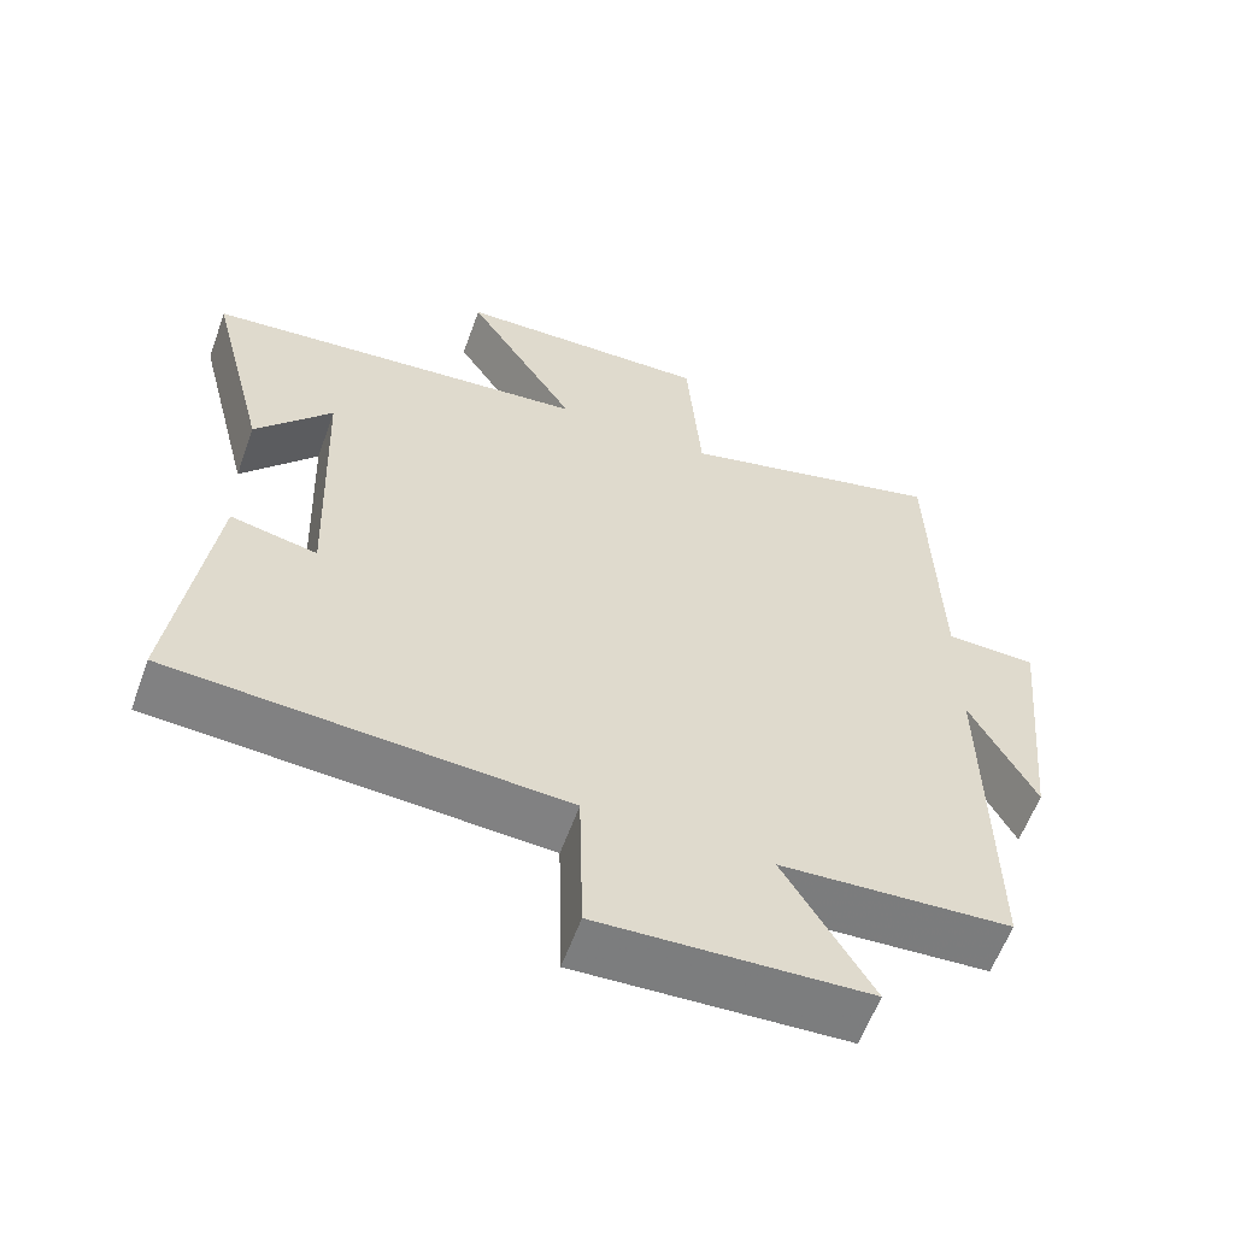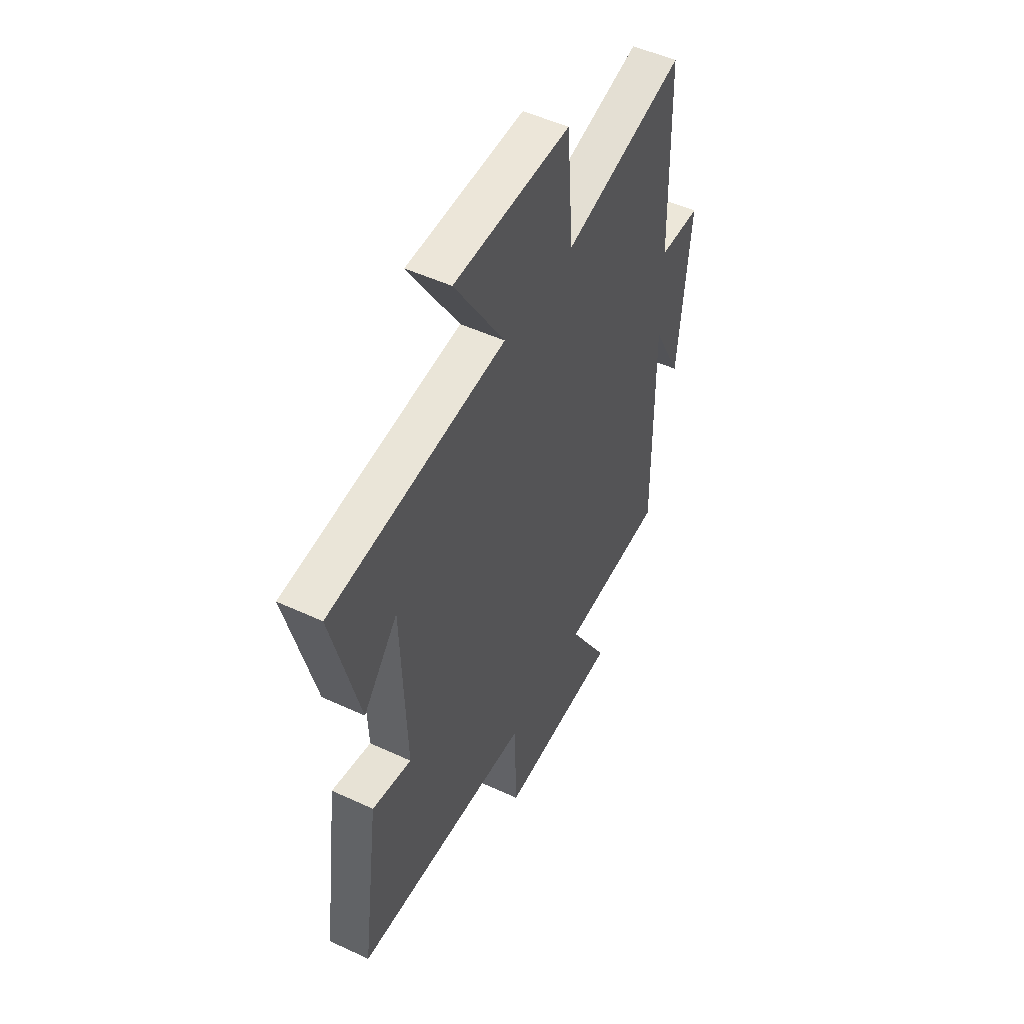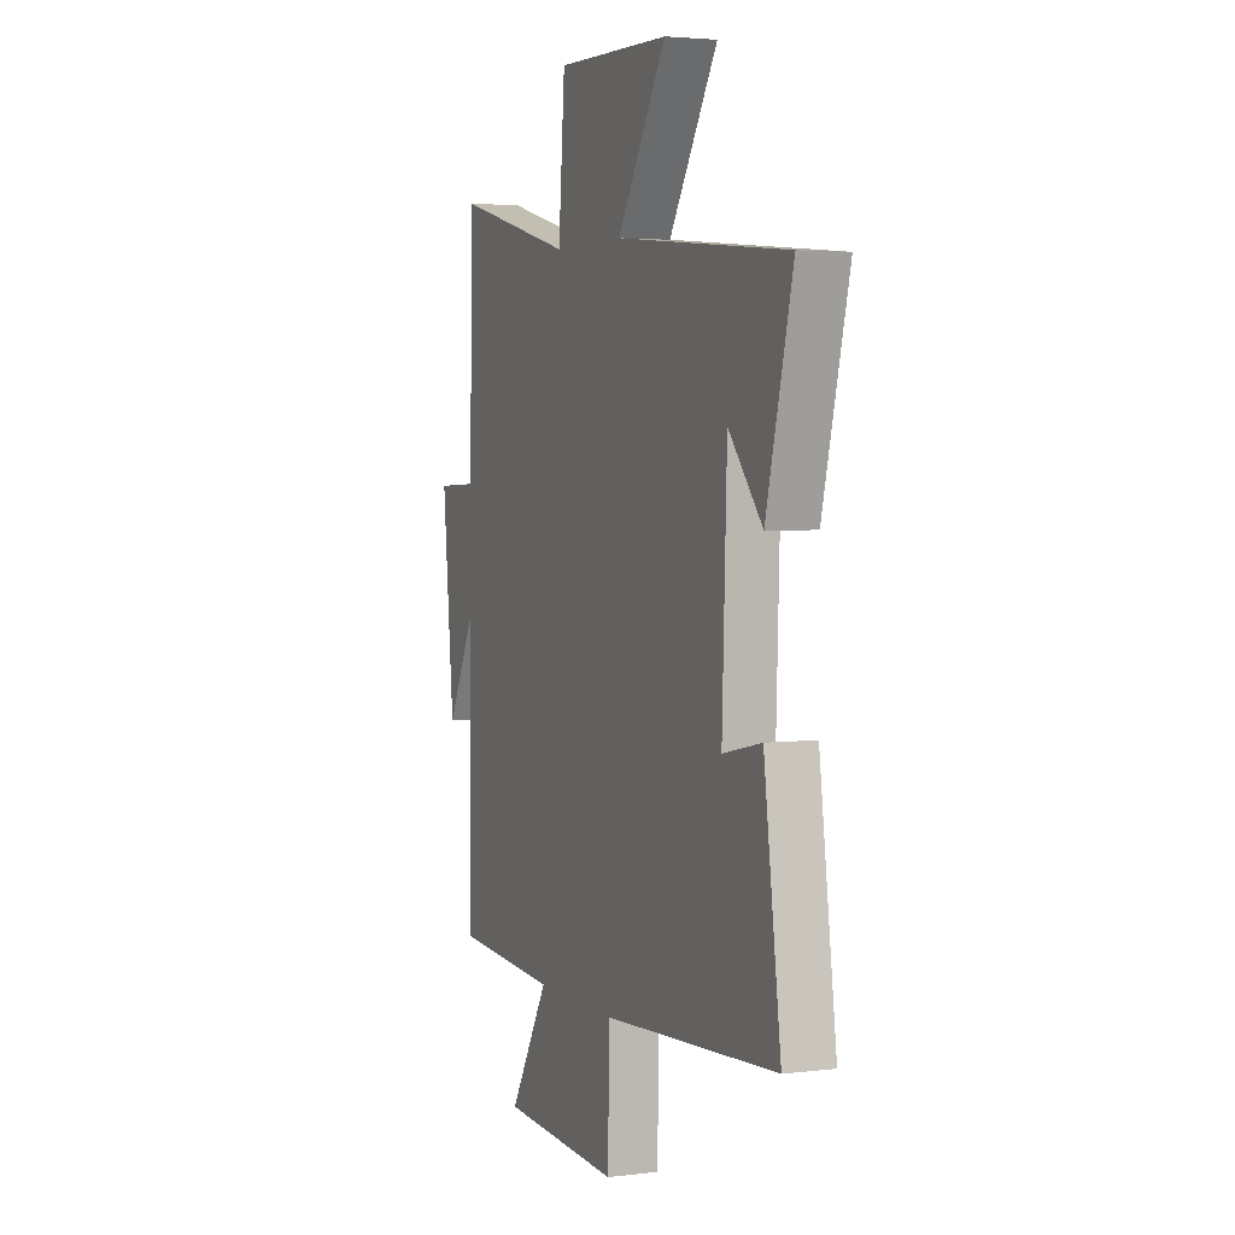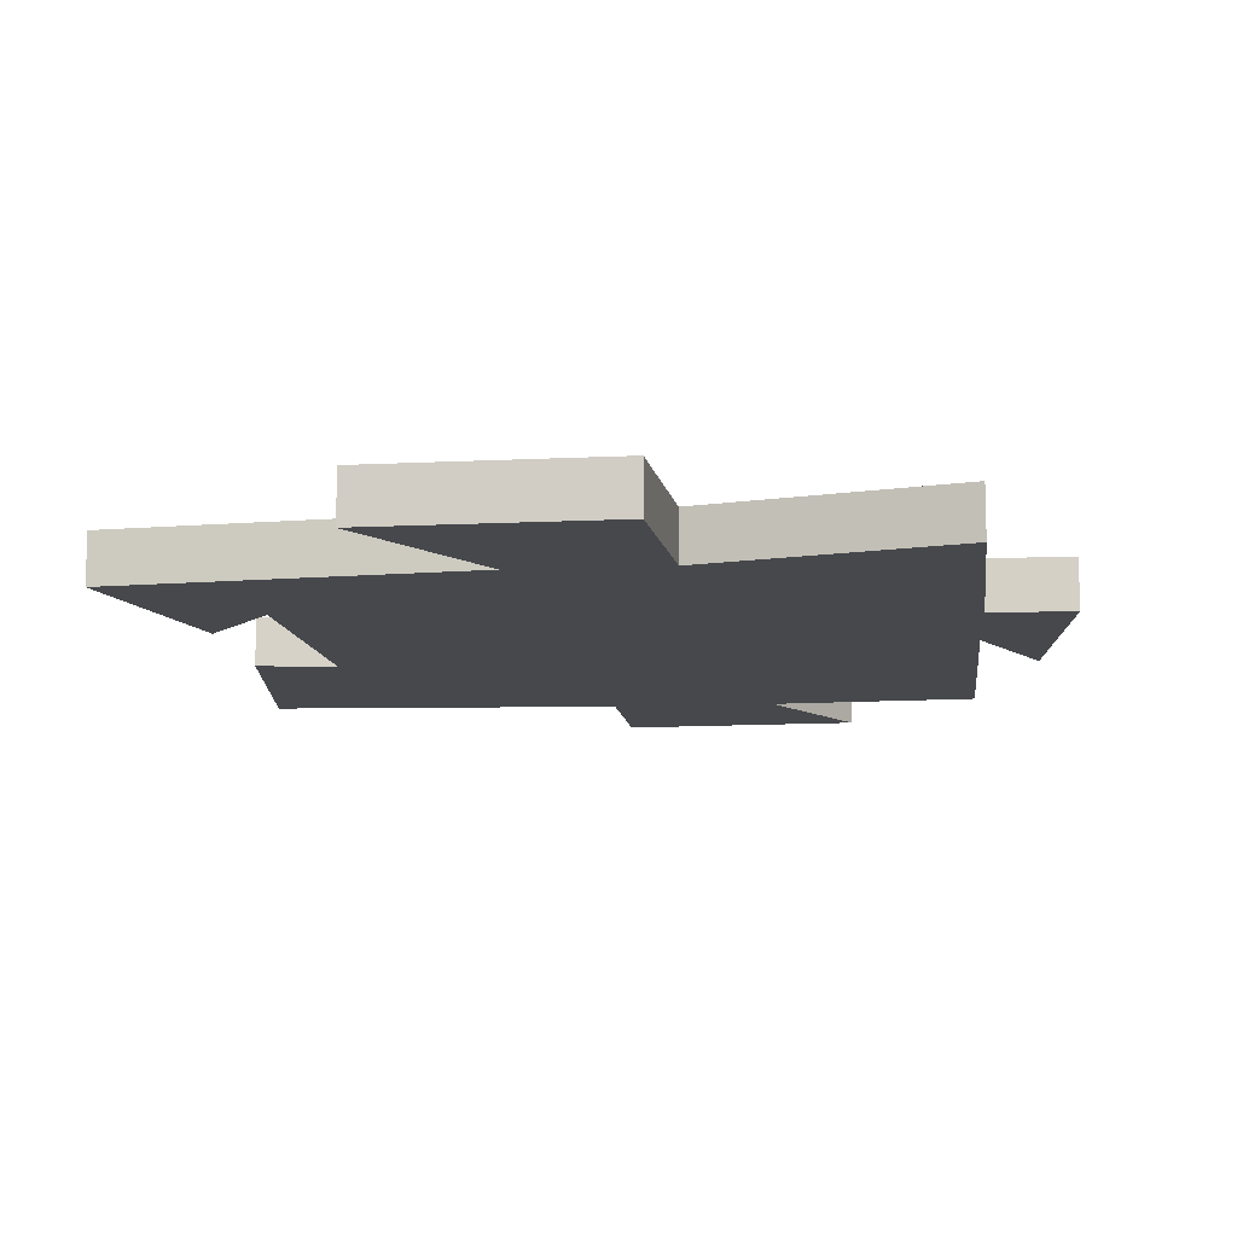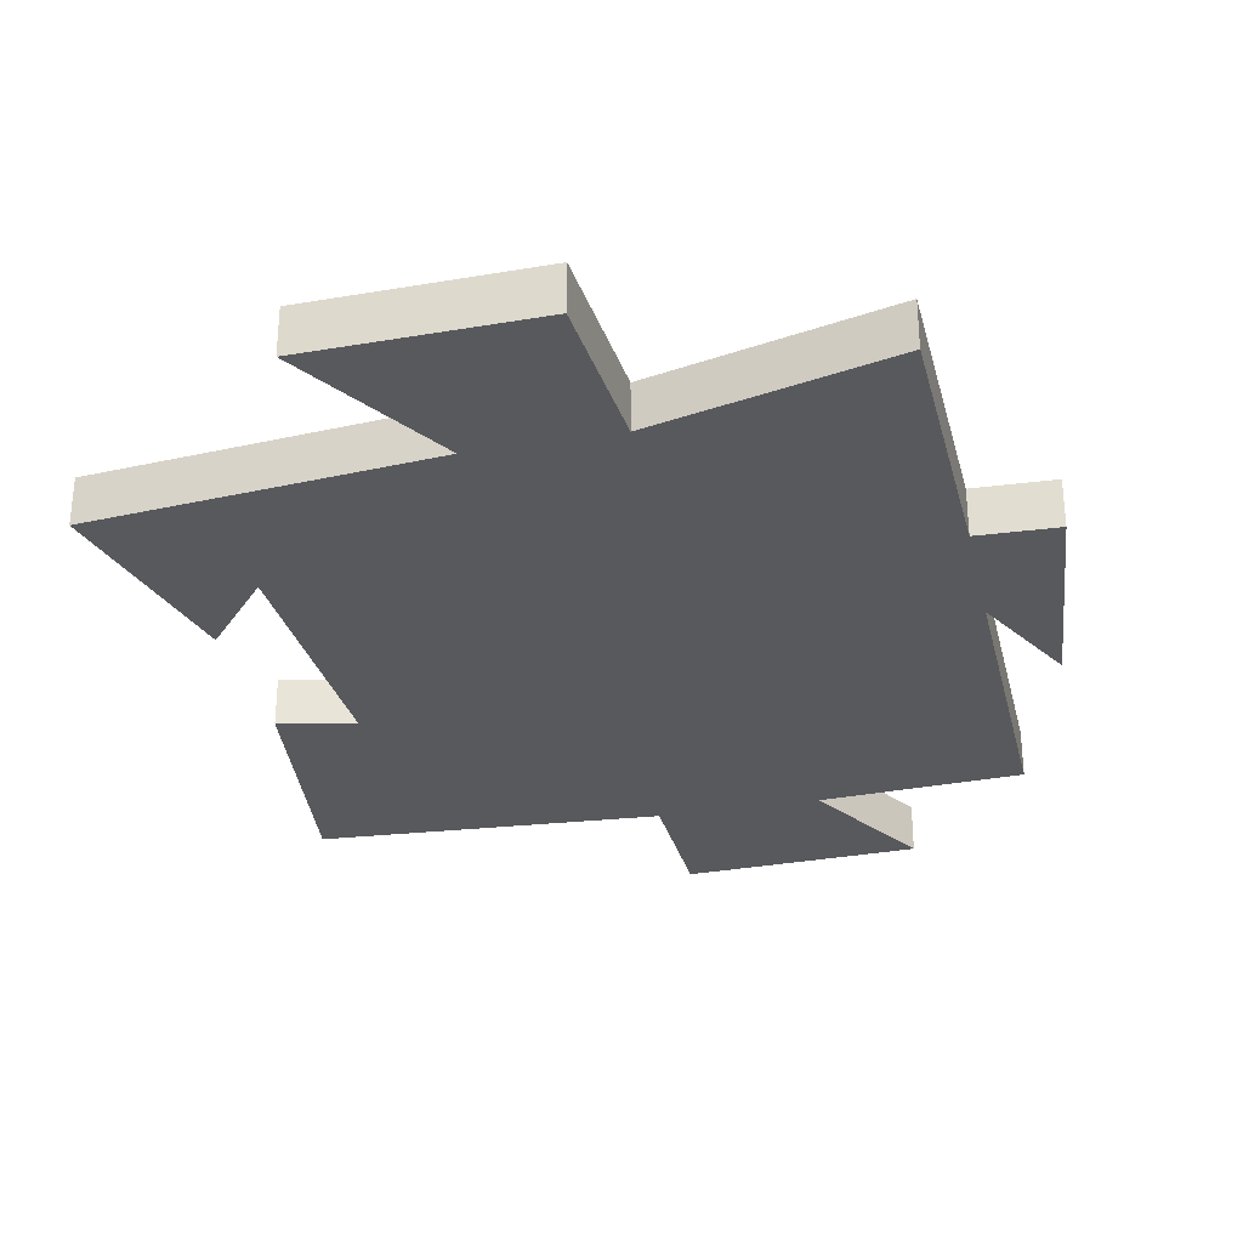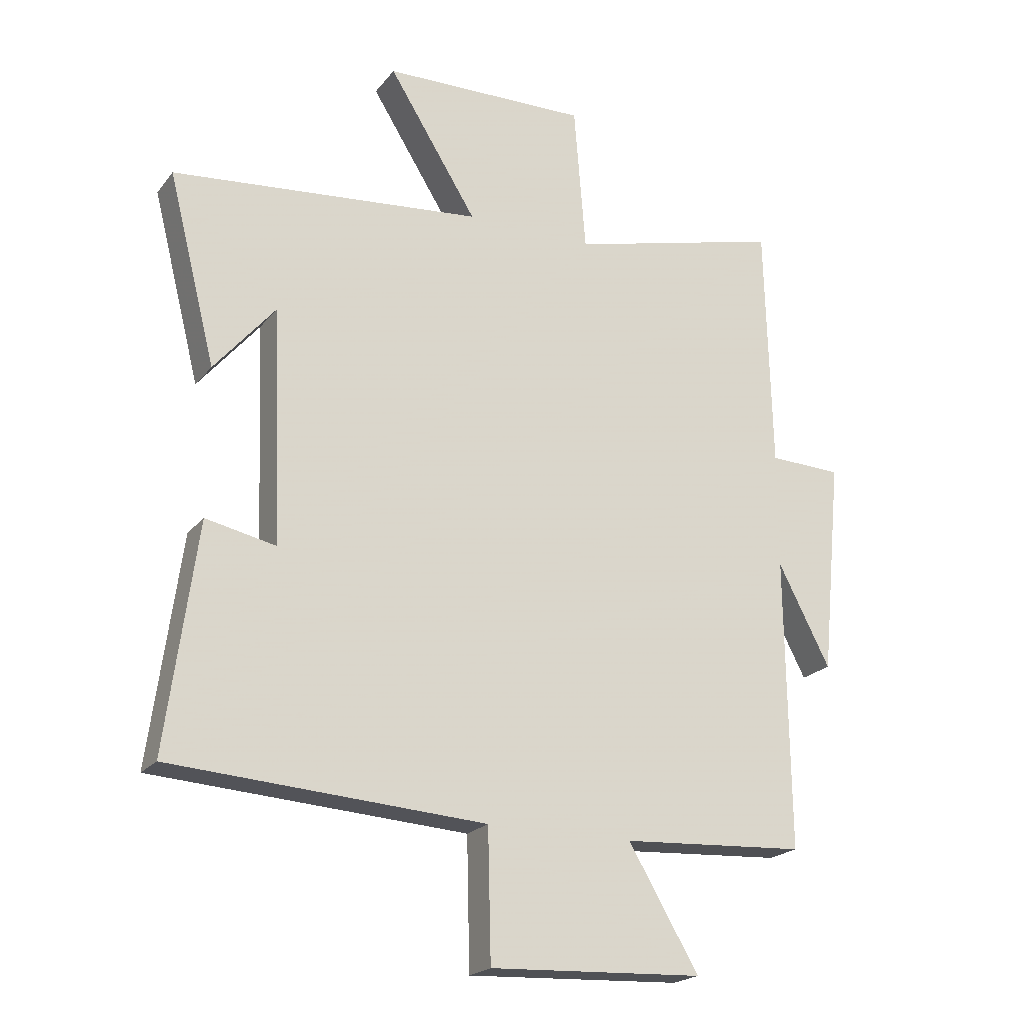
<metadata>
{"format":"obj","ext":"obj","renderer":"f3d","projection":"perspective","resolution":1024,"background":"white","views":[{"elev":-59.6,"azim":-19.9,"up":"+Z"},{"elev":50.0,"azim":-62.9,"up":"+Z"},{"elev":3.4,"azim":-112.3,"up":"+Z"},{"elev":-11.1,"azim":5.8,"up":"+Y"},{"elev":-30.2,"azim":12.6,"up":"+Y"},{"elev":-21.0,"azim":-27.2,"up":"+Z"}]}
</metadata>
<code>
v -0.55 0.07 -0.467
v -0.5 0.07 -0.098
v -0.386 0.07 -0.122
v -0.4 0.07 0.26
v -0.5 0.07 0.142
v -0.578 0.07 0.451
v -0.07 0.07 0.5
v -0.215 0.07 0.732
v 0.121 0.07 0.74
v 0.14 0.07 0.5
v 0.49 0.07 0.589
v 0.5 0.07 0.184
v 0.619 0.07 0.18
v 0.585 0.07 -0.17
v 0.5 0.07 -0.006
v 0.505 0.07 -0.482
v 0.203 0.07 -0.5
v 0.318 0.07 -0.695
v -0.032 0.07 -0.711
v -0.037 0.07 -0.5
v -0.55 0 -0.467
v -0.5 0 -0.098
v -0.386 0 -0.122
v -0.4 0 0.26
v -0.5 0 0.142
v -0.578 0 0.451
v -0.07 0 0.5
v -0.215 0 0.732
v 0.121 0 0.74
v 0.14 0 0.5
v 0.49 0 0.589
v 0.5 0 0.184
v 0.619 0 0.18
v 0.585 0 -0.17
v 0.5 0 -0.006
v 0.505 0 -0.482
v 0.203 0 -0.5
v 0.318 0 -0.695
v -0.032 0 -0.711
v -0.037 0 -0.5
f 17 18 19 20
f 17 20 1
f 16 17 1
f 15 16 1
f 12 13 14 15
f 12 15 1
f 11 12 1
f 10 11 1
f 7 8 9 10
f 4 5 6
f 4 6 7 10
f 1 2 3
f 10 1 3
f 3 4 10
f 40 39 38 37
f 21 40 37
f 21 37 36
f 21 36 35
f 35 34 33 32
f 21 35 32
f 21 32 31
f 21 31 30
f 30 29 28 27
f 26 25 24
f 30 27 26 24
f 23 22 21
f 23 21 30
f 30 24 23
f 1 21 22 2
f 2 22 23 3
f 3 23 24 4
f 4 24 25 5
f 5 25 26 6
f 6 26 27 7
f 7 27 28 8
f 8 28 29 9
f 9 29 30 10
f 10 30 31 11
f 11 31 32 12
f 12 32 33 13
f 13 33 34 14
f 14 34 35 15
f 15 35 36 16
f 16 36 37 17
f 17 37 38 18
f 18 38 39 19
f 19 39 40 20
f 20 40 21 1

</code>
